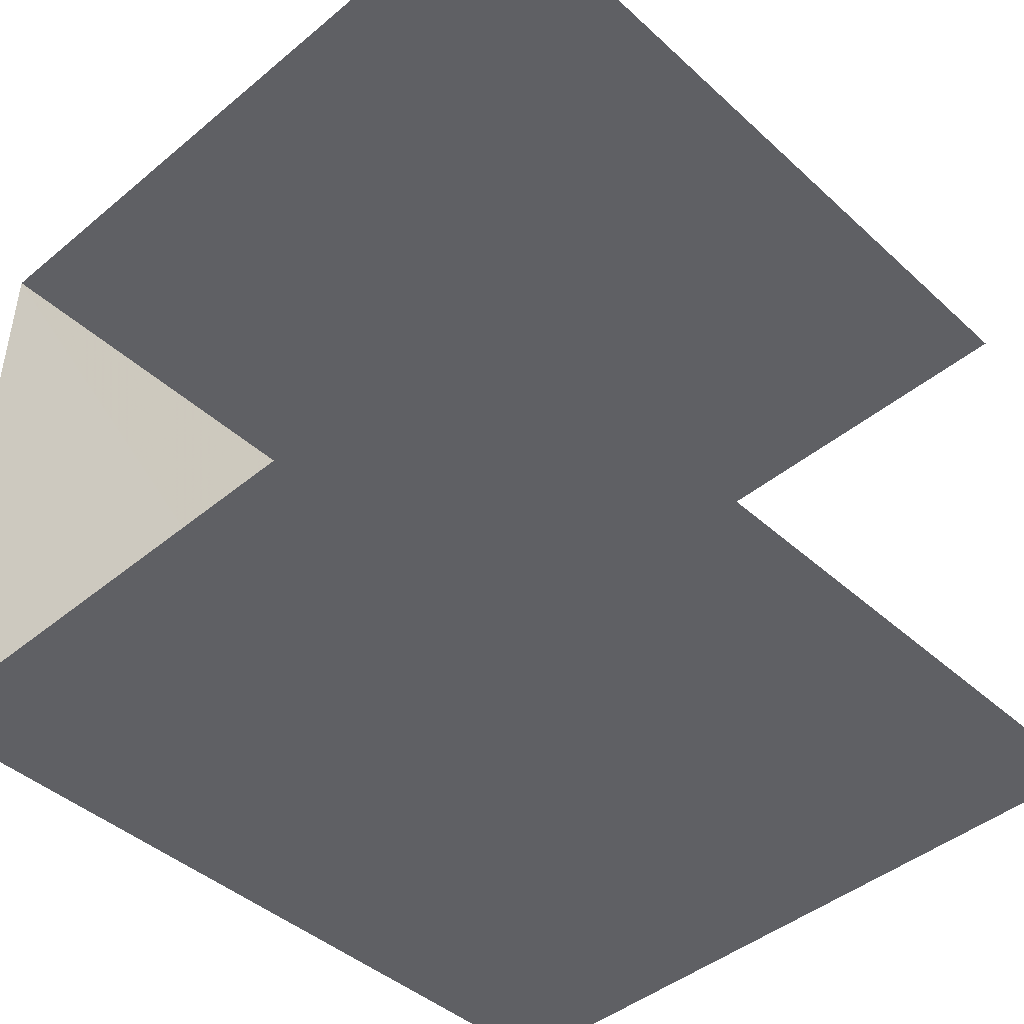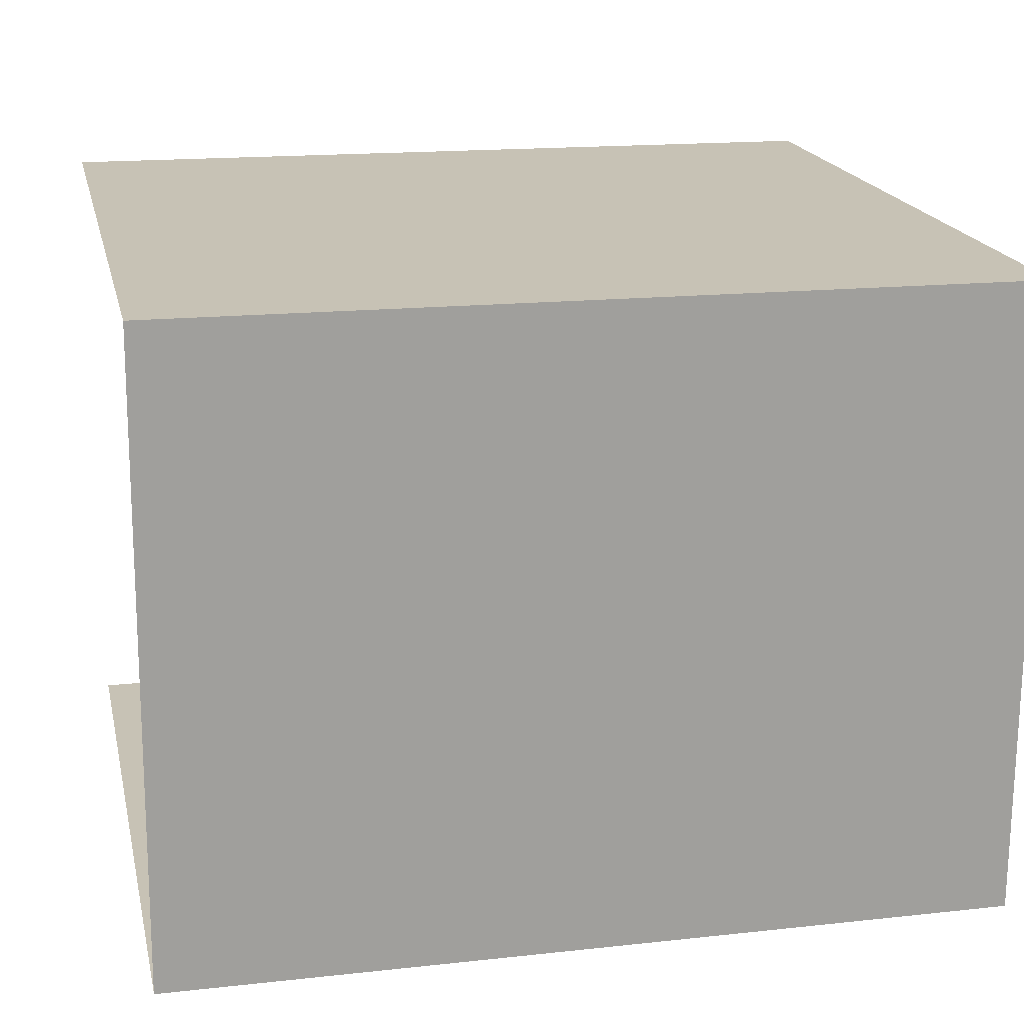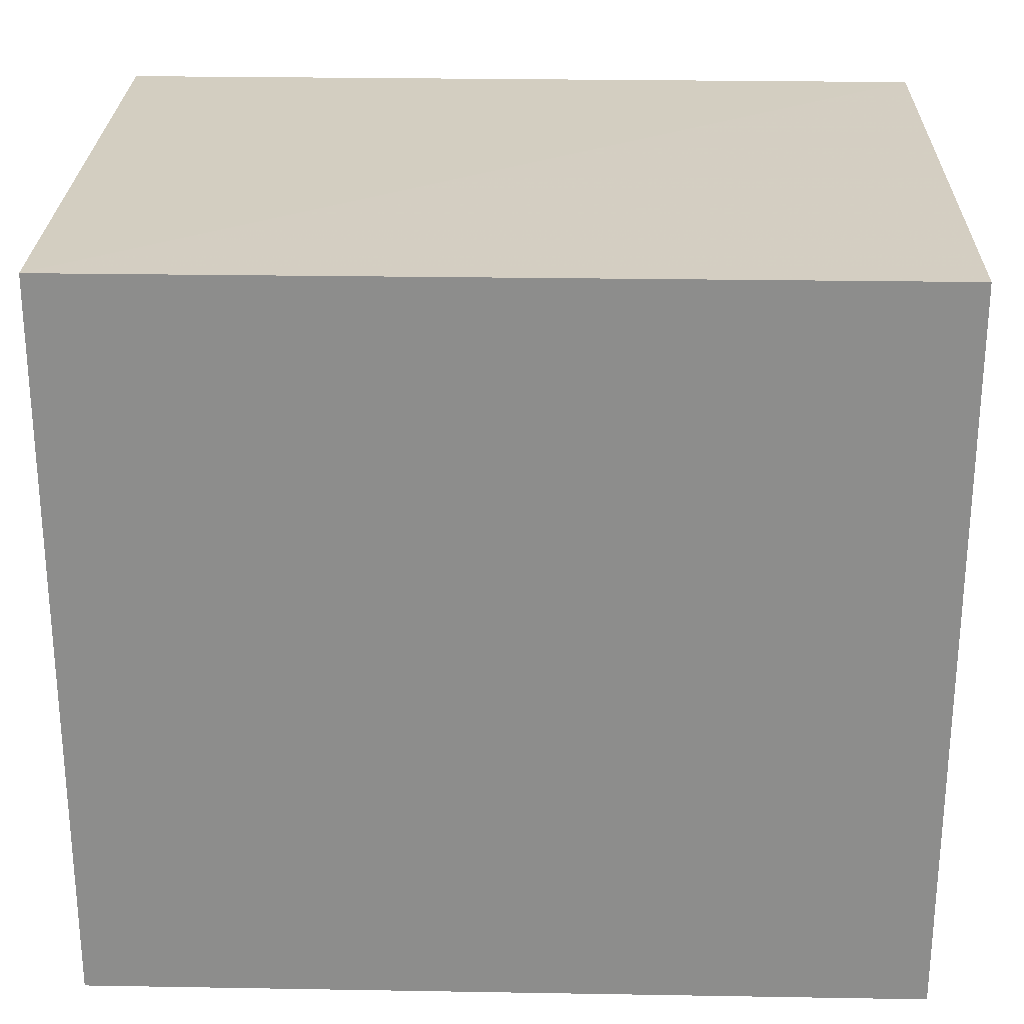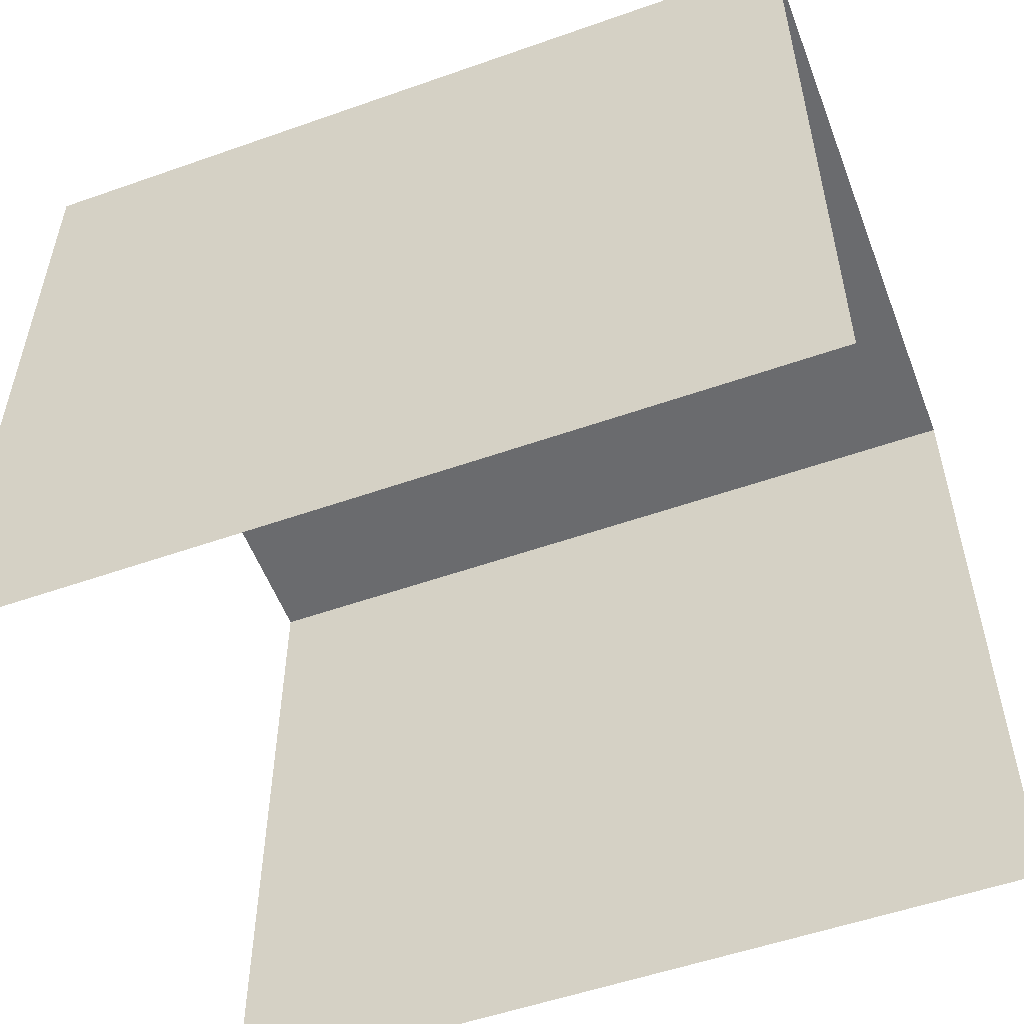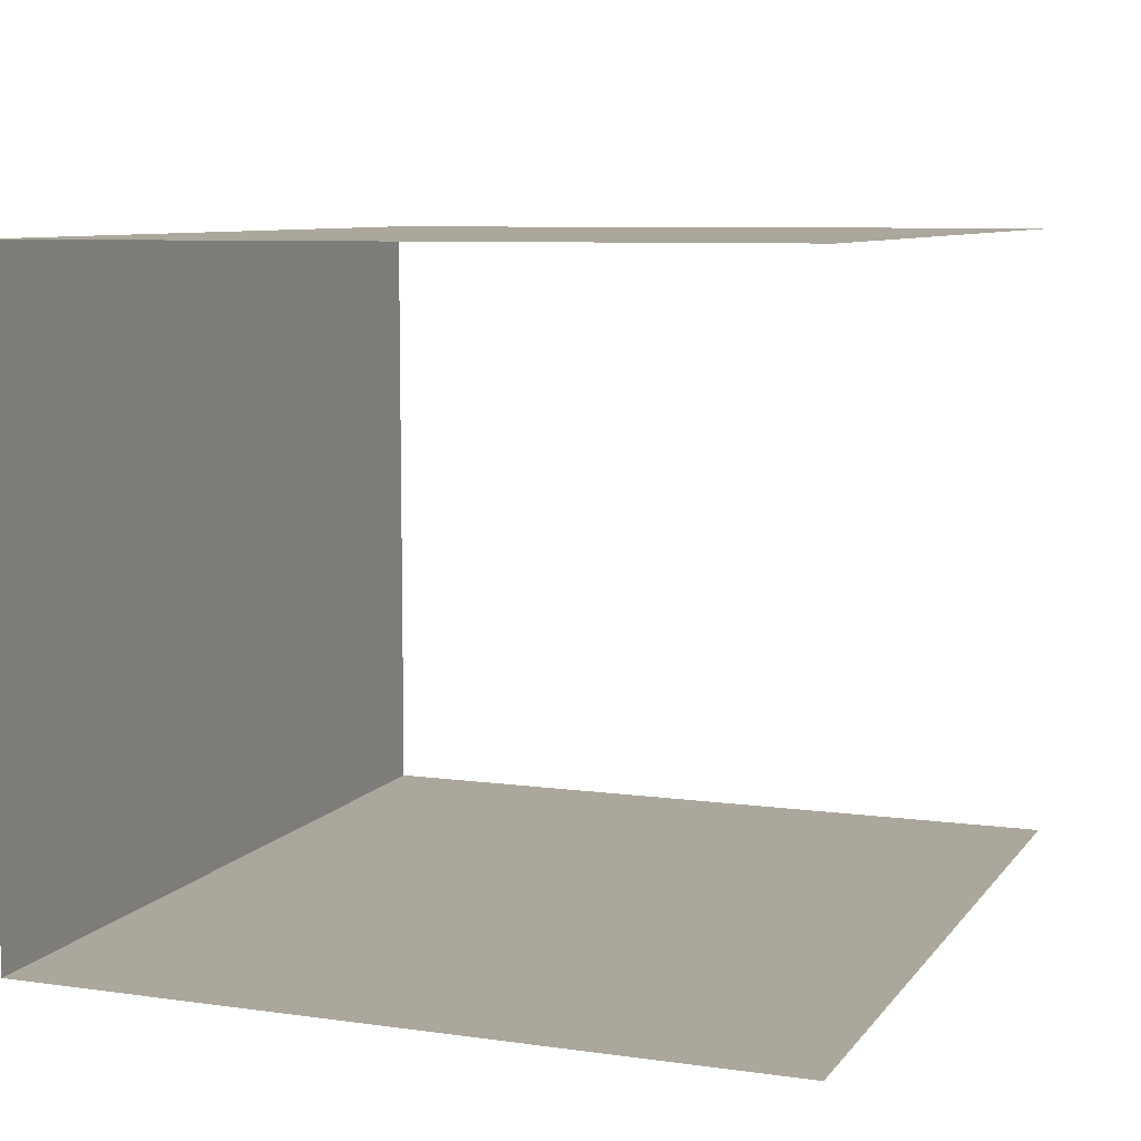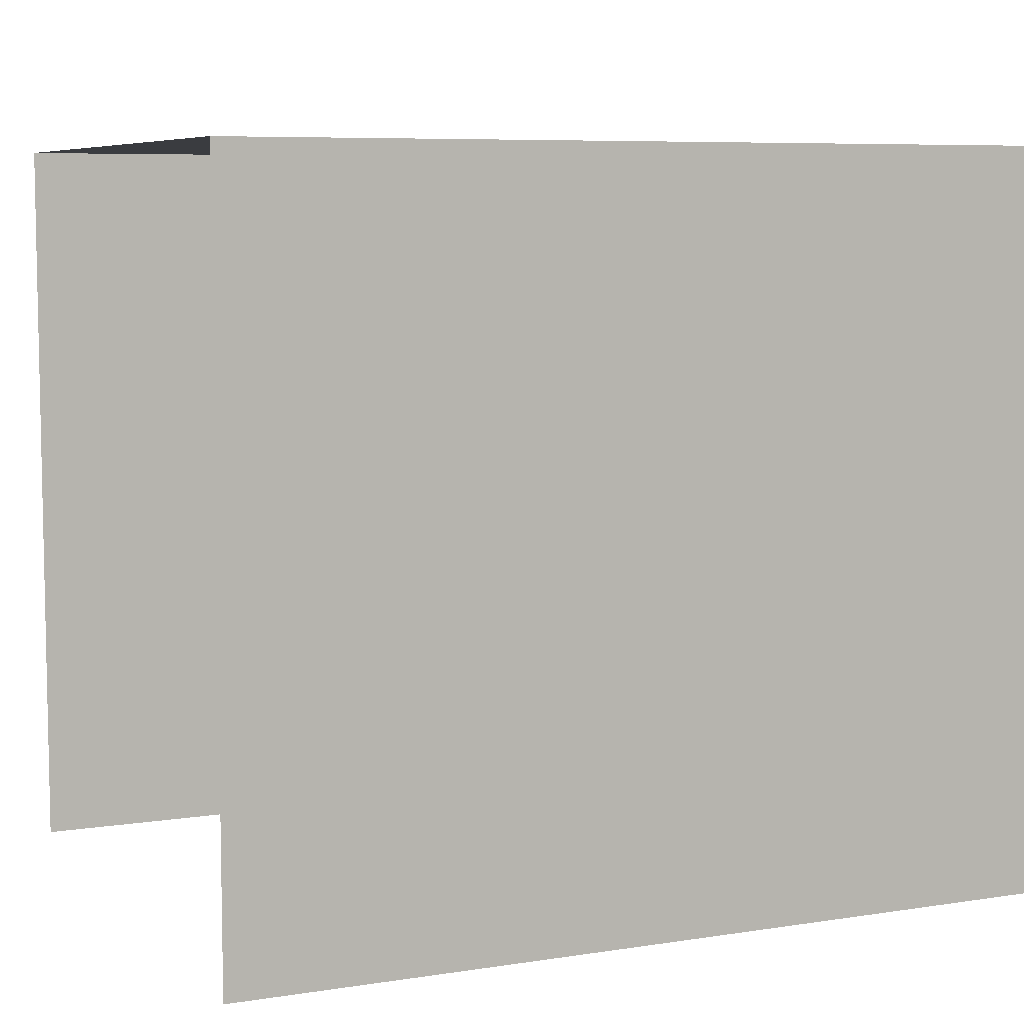
<metadata>
{"format":"obj","ext":"obj","renderer":"f3d","projection":"perspective","resolution":1024,"background":"white","views":[{"elev":-44.7,"azim":133.4,"up":"+Y"},{"elev":18.9,"azim":-12.2,"up":"+Y"},{"elev":25.3,"azim":-178.8,"up":"+Z"},{"elev":-53.5,"azim":-159.8,"up":"+Z"},{"elev":8.0,"azim":111.3,"up":"+Y"},{"elev":7.1,"azim":-24.4,"up":"+Z"}]}
</metadata>
<code>
v -3.737e+05 -1.035e+05 27.81
v -3.737e+05 -1.035e+05 27.81
v -3.736e+05 -1.035e+05 27.81
v -3.736e+05 -1.035e+05 27.81
v -3.737e+05 -1.035e+05 31.6
v -3.736e+05 -1.035e+05 31.6
v -3.736e+05 -1.035e+05 31.6
v -3.737e+05 -1.035e+05 31.6
f 1 2 3
f 4 1 3
f 6 4 3
f 7 6 3
f 5 2 1
f 5 8 2
f 5 6 7
f 8 5 7
f 8 3 2
f 8 7 3
f 5 1 4
f 6 5 4

</code>
